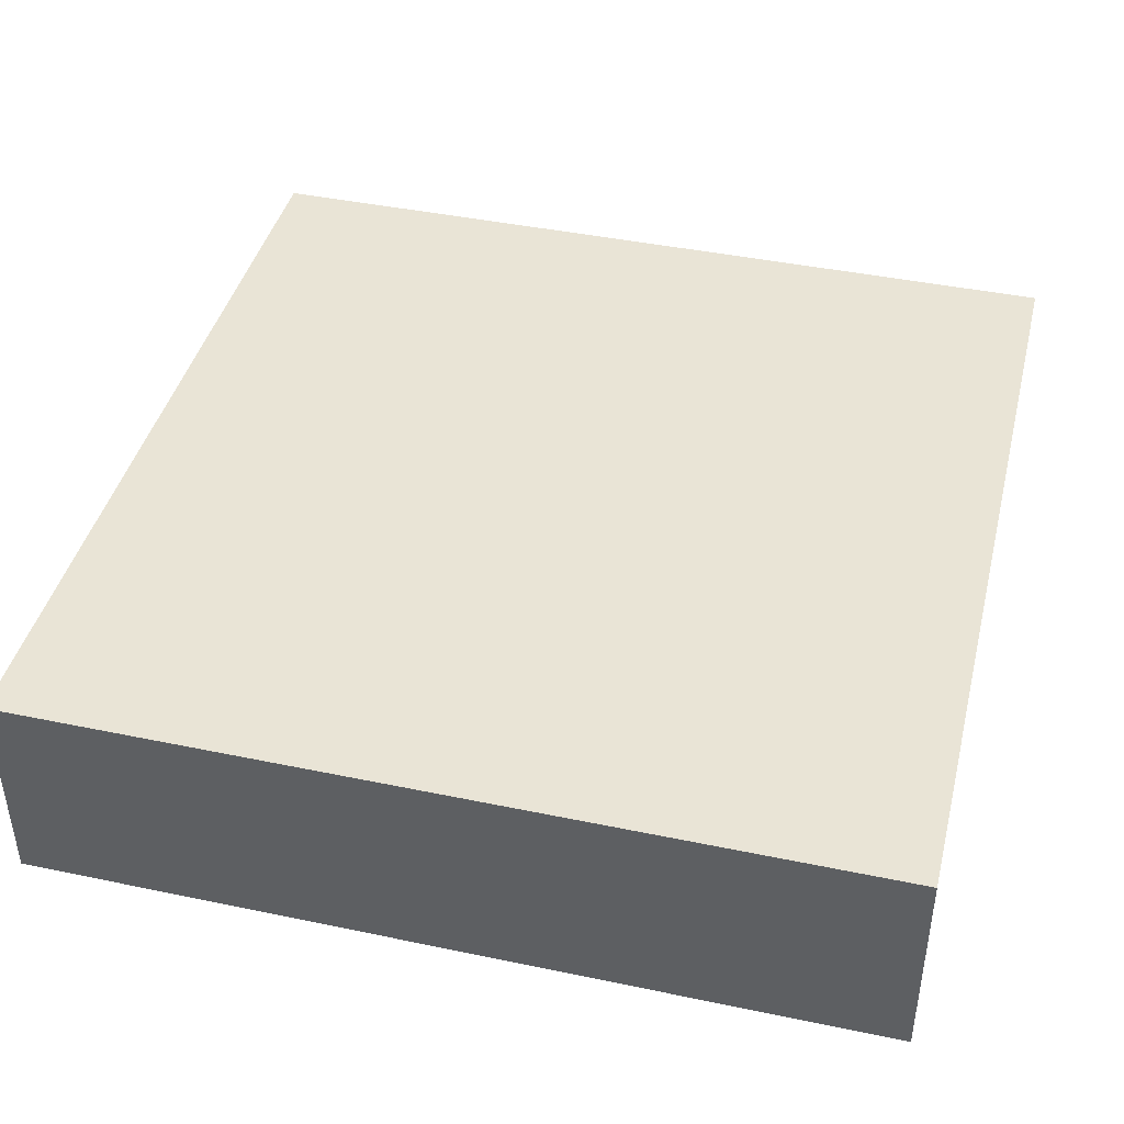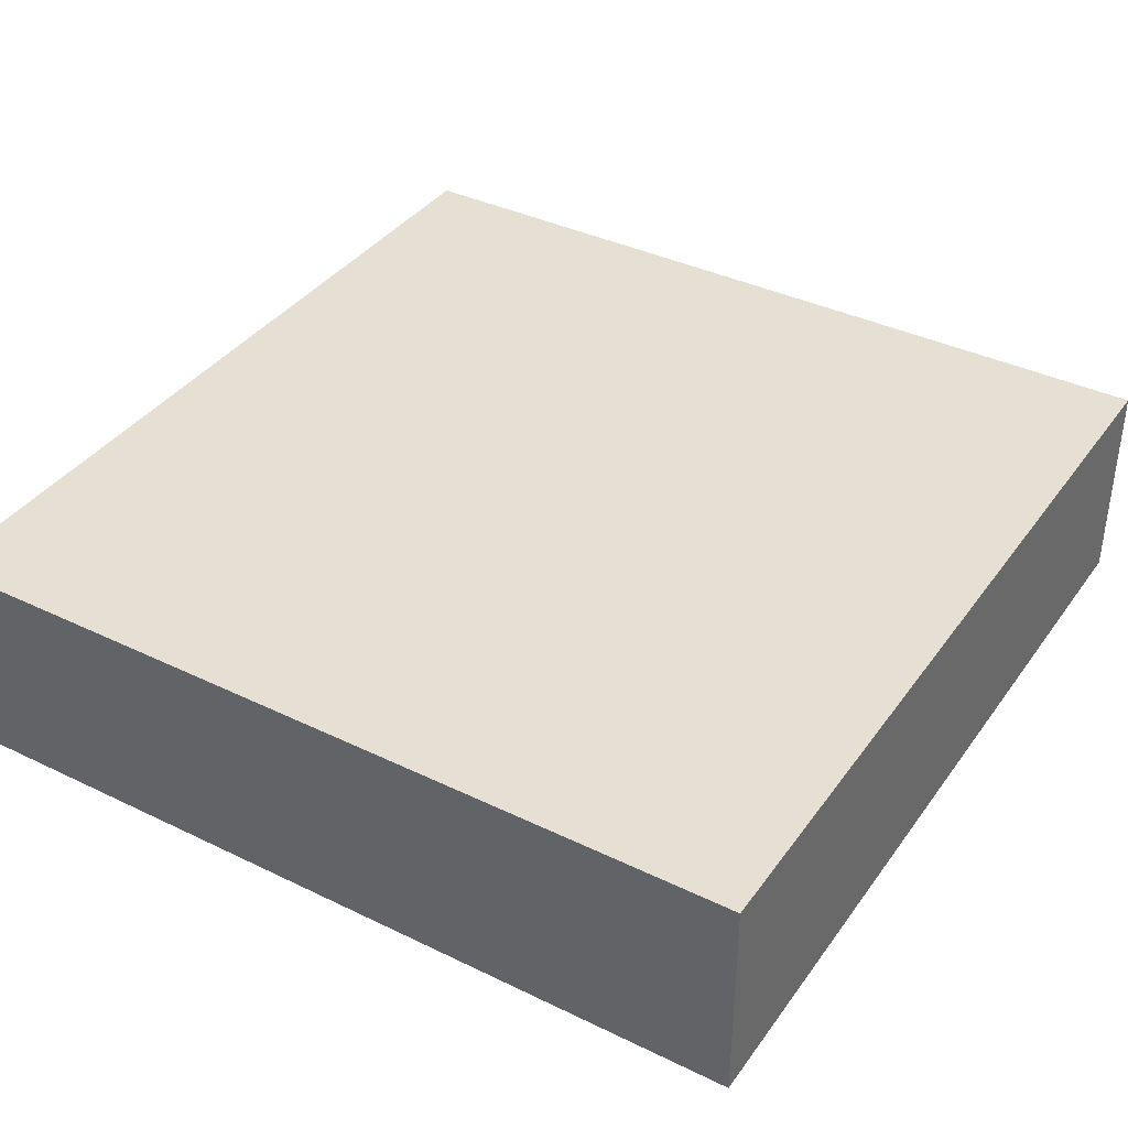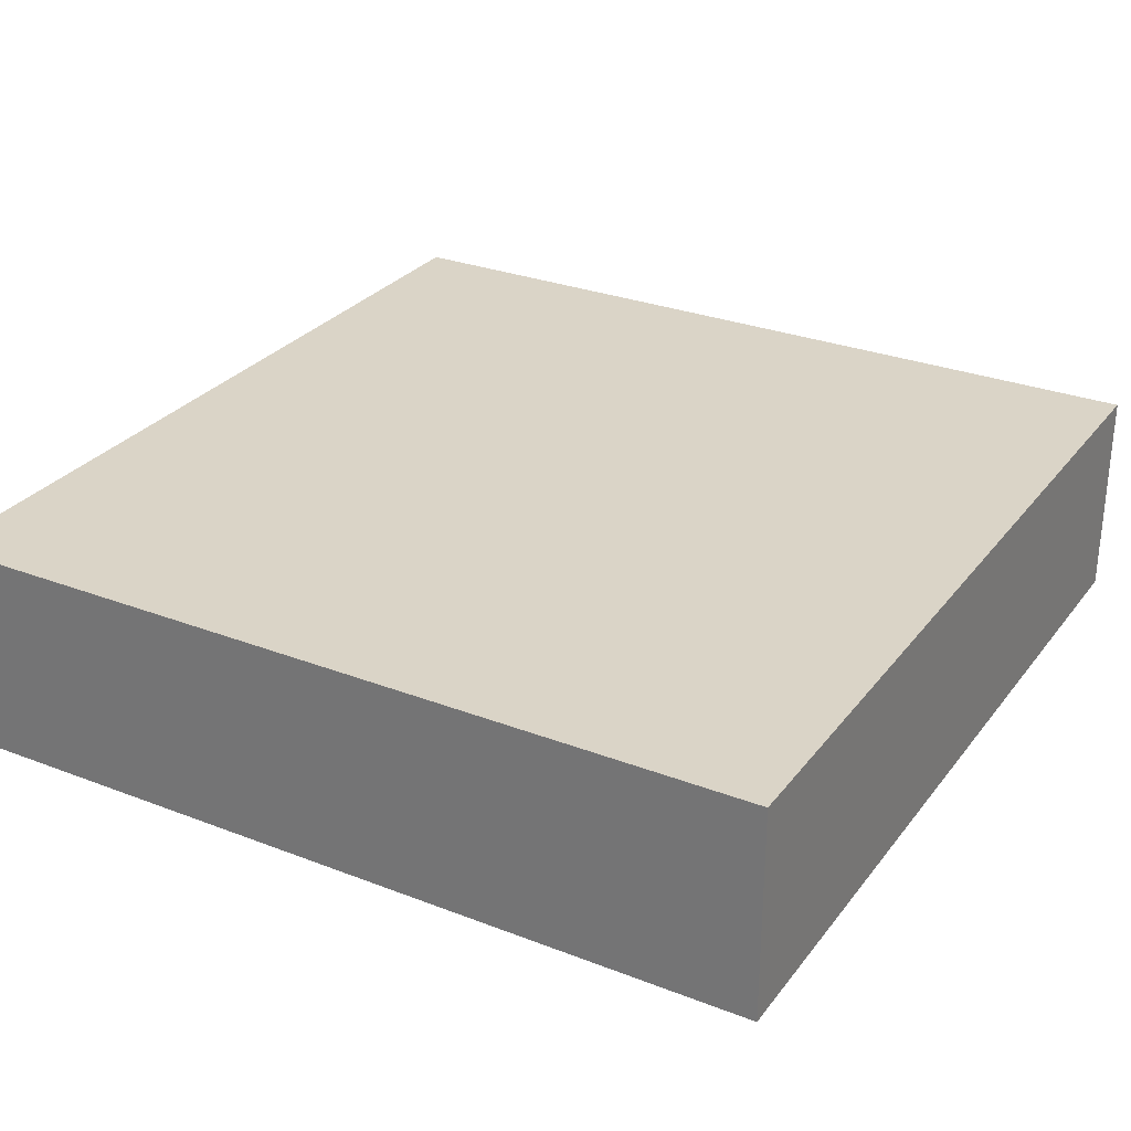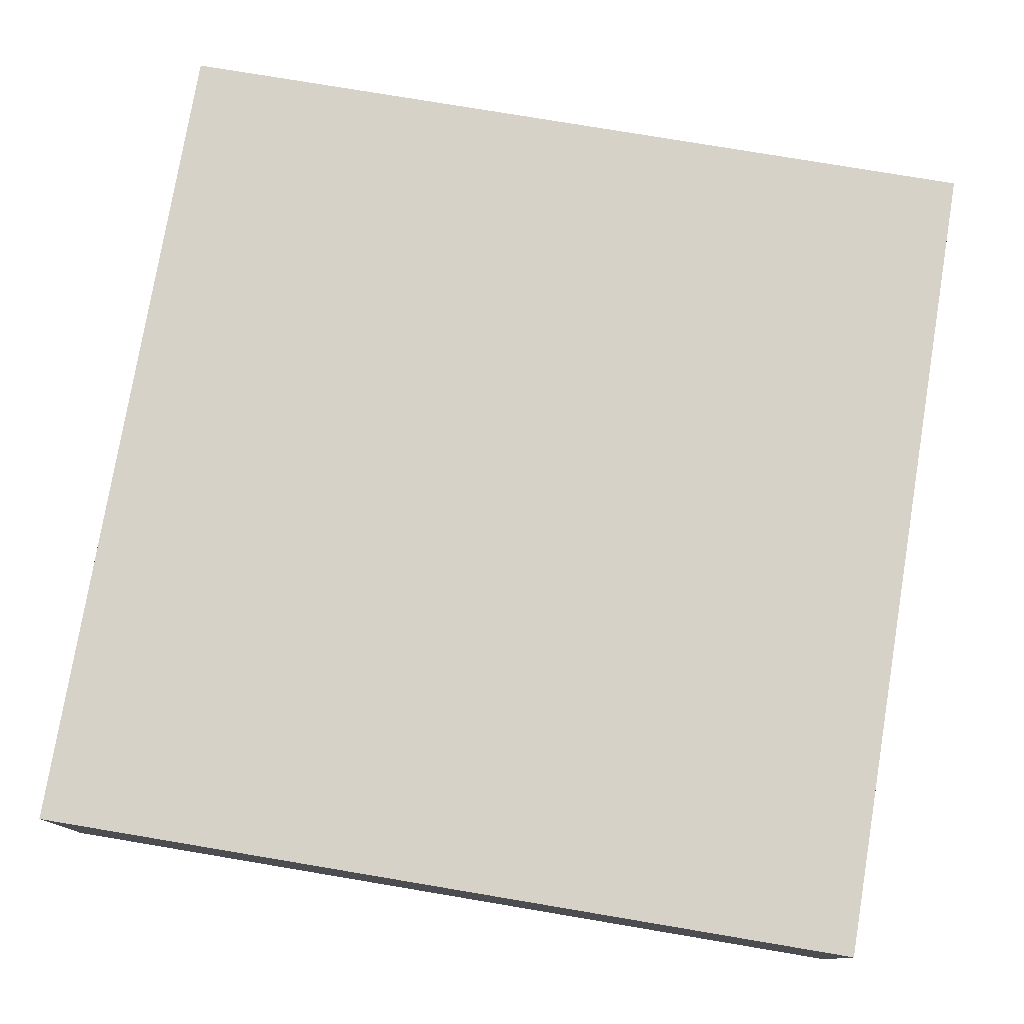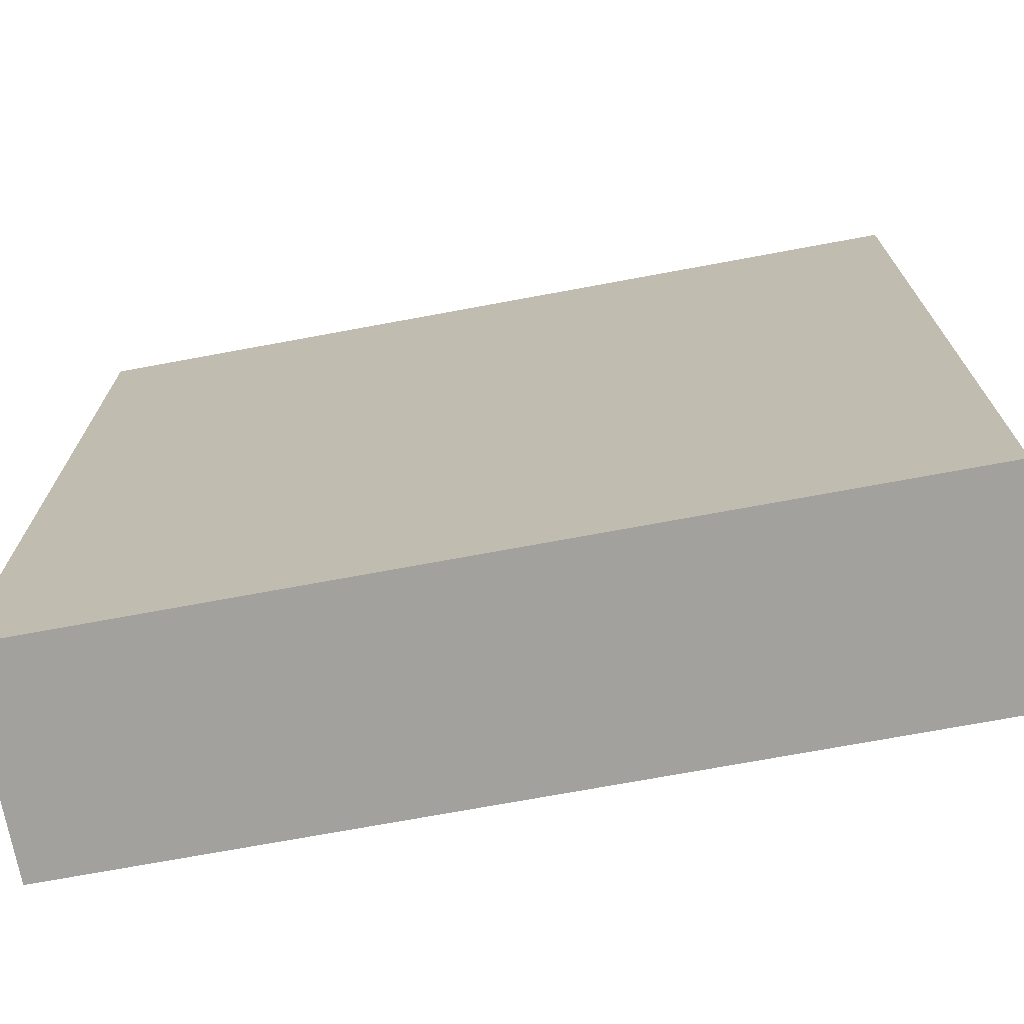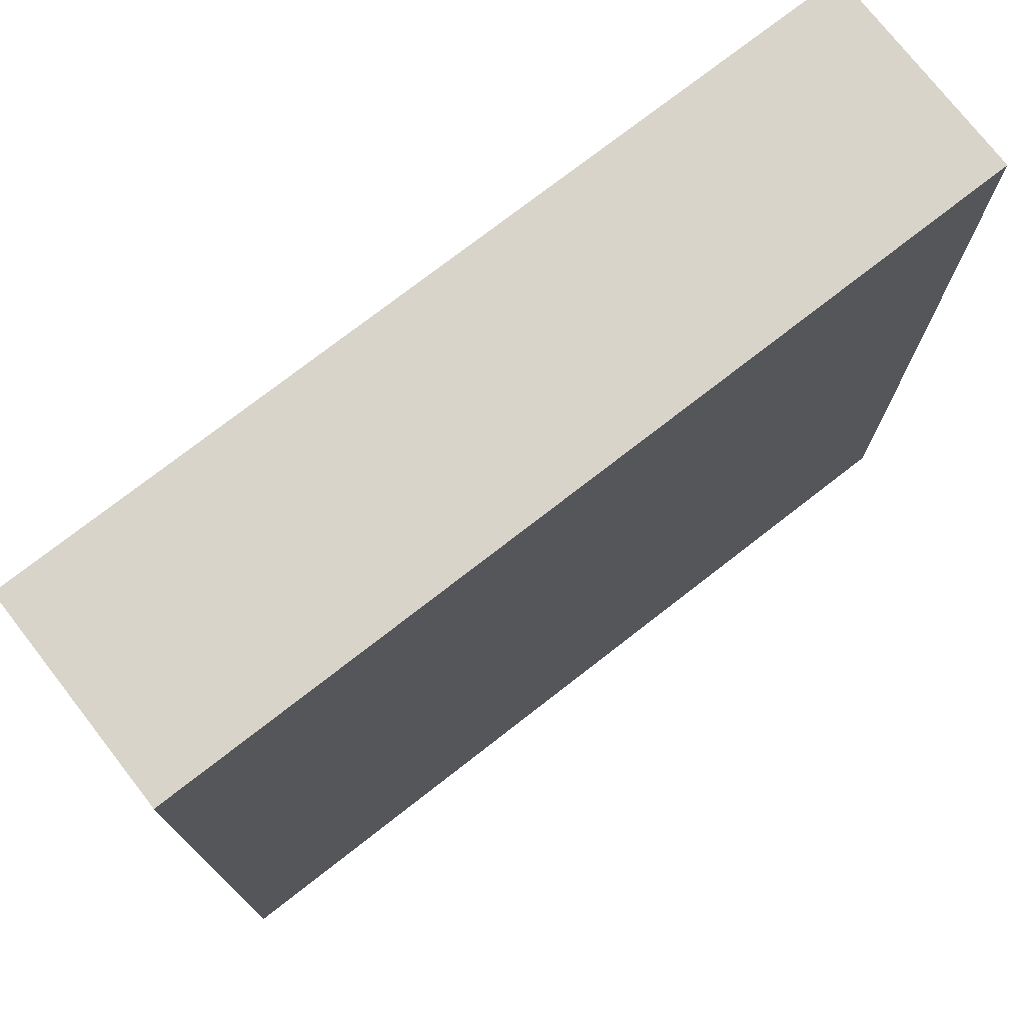
<metadata>
{"format":"obj","ext":"obj","renderer":"f3d","projection":"perspective","resolution":1024,"background":"white","views":[{"elev":42.4,"azim":14.0,"up":"+Y"},{"elev":38.0,"azim":-58.4,"up":"+Y"},{"elev":28.9,"azim":119.9,"up":"+Y"},{"elev":77.5,"azim":-170.5,"up":"+Y"},{"elev":-72.0,"azim":10.5,"up":"+Z"},{"elev":75.1,"azim":142.1,"up":"+Z"}]}
</metadata>
<code>
o
v 0 2 0
v 0 2 -1.6
v 0 2.4 0
v 0 2.4 -1.6
v 1.6 2 0
v 1.6 2 -1.6
v 1.6 2.4 0
v 1.6 2.4 -1.6
v 0 2 0
v 0 2.4 0
v 0.1 2 0
v 0.1 2.3 0
v 1.5 2 0
v 1.5 2.3 0
v 1.6 2 0
v 1.6 2.4 0
v 0 2 -1.6
v 0 2.4 -1.6
v 0.1 2 -1.6
v 0.1 2.3 -1.6
v 1.5 2 -1.6
v 1.5 2.3 -1.6
v 1.6 2 -1.6
v 1.6 2.4 -1.6
v 0 2 0
v 0.1 2 0
v 1.5 2 0
v 1.6 2 0
v 0 2 -1.6
v 0.1 2 -1.6
v 1.5 2 -1.6
v 1.6 2 -1.6
v 0 2.4 0
v 1.6 2.4 0
v 0.1 2.4 -0.1
v 1.5 2.4 -0.1
v 0.2 2.4 -0.2
v 1.4 2.4 -0.2
v 0.3 2.4 -0.3
v 1.3 2.4 -0.3
v 0.4 2.4 -0.4
v 0.7 2.4 -0.4
v 0.9 2.4 -0.4
v 1.2 2.4 -0.4
v 0.4 2.4 -1.2
v 0.7 2.4 -1.2
v 0.9 2.4 -1.2
v 1.2 2.4 -1.2
v 0.3 2.4 -1.3
v 1.3 2.4 -1.3
v 0.2 2.4 -1.4
v 1.4 2.4 -1.4
v 0.1 2.4 -1.5
v 1.5 2.4 -1.5
v 0 2.4 -1.6
v 1.6 2.4 -1.6
f 3 2 1
f 4 2 3
f 5 6 7
f 7 6 8
f 11 10 9
f 12 10 11
f 13 12 11
f 14 10 12
f 14 12 13
f 15 14 13
f 16 10 14
f 16 14 15
f 17 18 19
f 19 18 20
f 19 20 21
f 20 18 22
f 21 20 22
f 21 22 23
f 22 18 24
f 23 22 24
f 29 26 25
f 30 27 26
f 30 26 29
f 31 28 27
f 31 27 30
f 32 28 31
f 33 34 35
f 35 34 36
f 35 36 37
f 37 36 38
f 37 38 39
f 39 38 40
f 39 40 41
f 41 40 42
f 42 40 43
f 43 40 44
f 39 41 45
f 41 42 45
f 42 43 46
f 45 42 46
f 43 44 47
f 46 43 47
f 44 40 48
f 47 44 48
f 37 39 49
f 46 47 49
f 47 48 49
f 39 45 49
f 45 46 49
f 48 40 50
f 49 48 50
f 40 38 50
f 35 37 51
f 37 49 51
f 49 50 51
f 50 38 52
f 51 50 52
f 38 36 52
f 33 35 53
f 35 51 53
f 51 52 53
f 52 36 54
f 53 52 54
f 36 34 54
f 33 53 55
f 53 54 55
f 54 34 56
f 55 54 56

</code>
